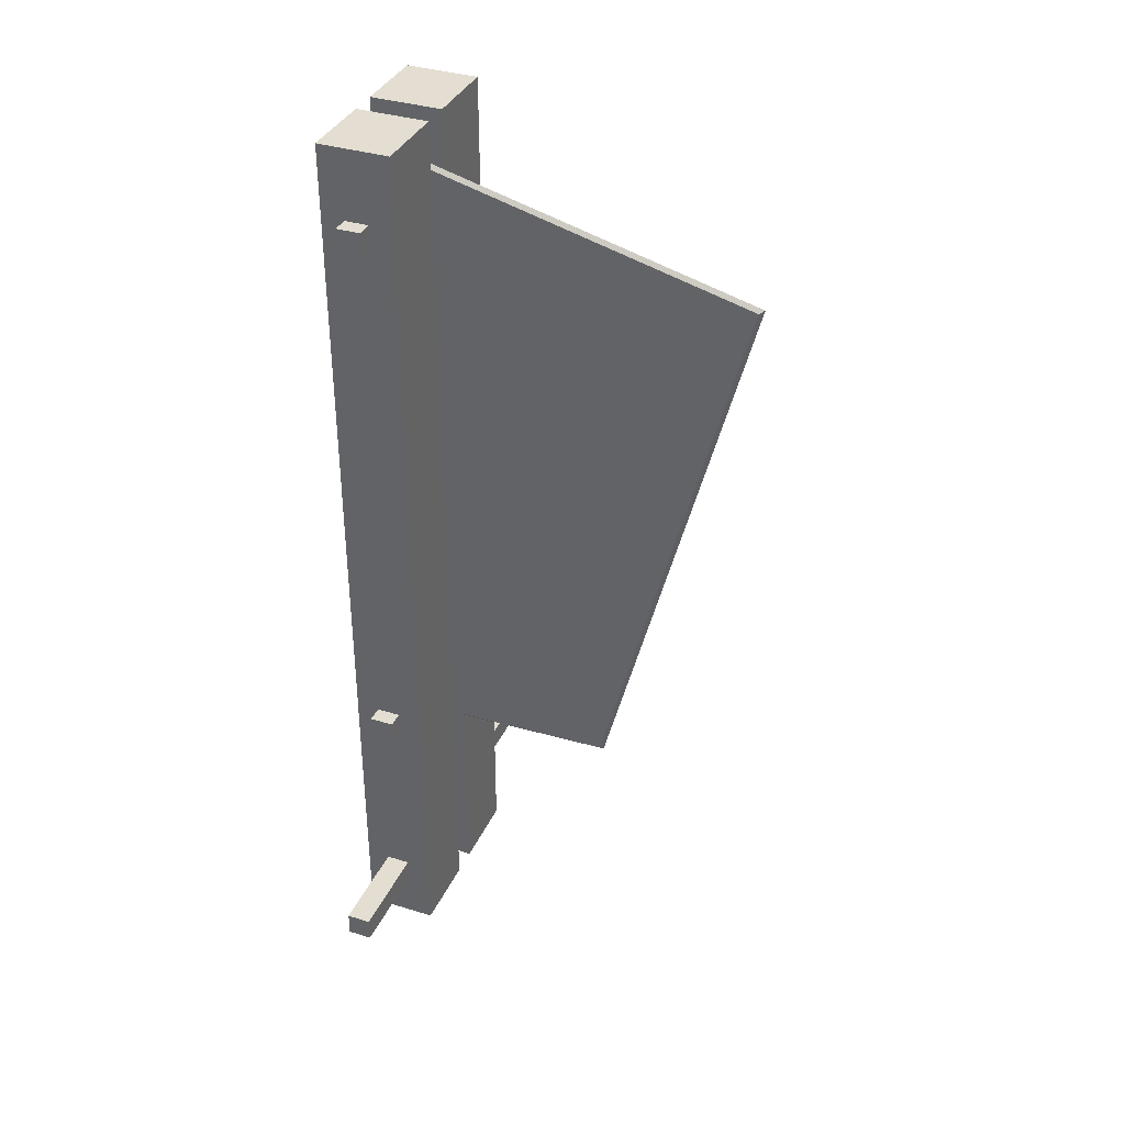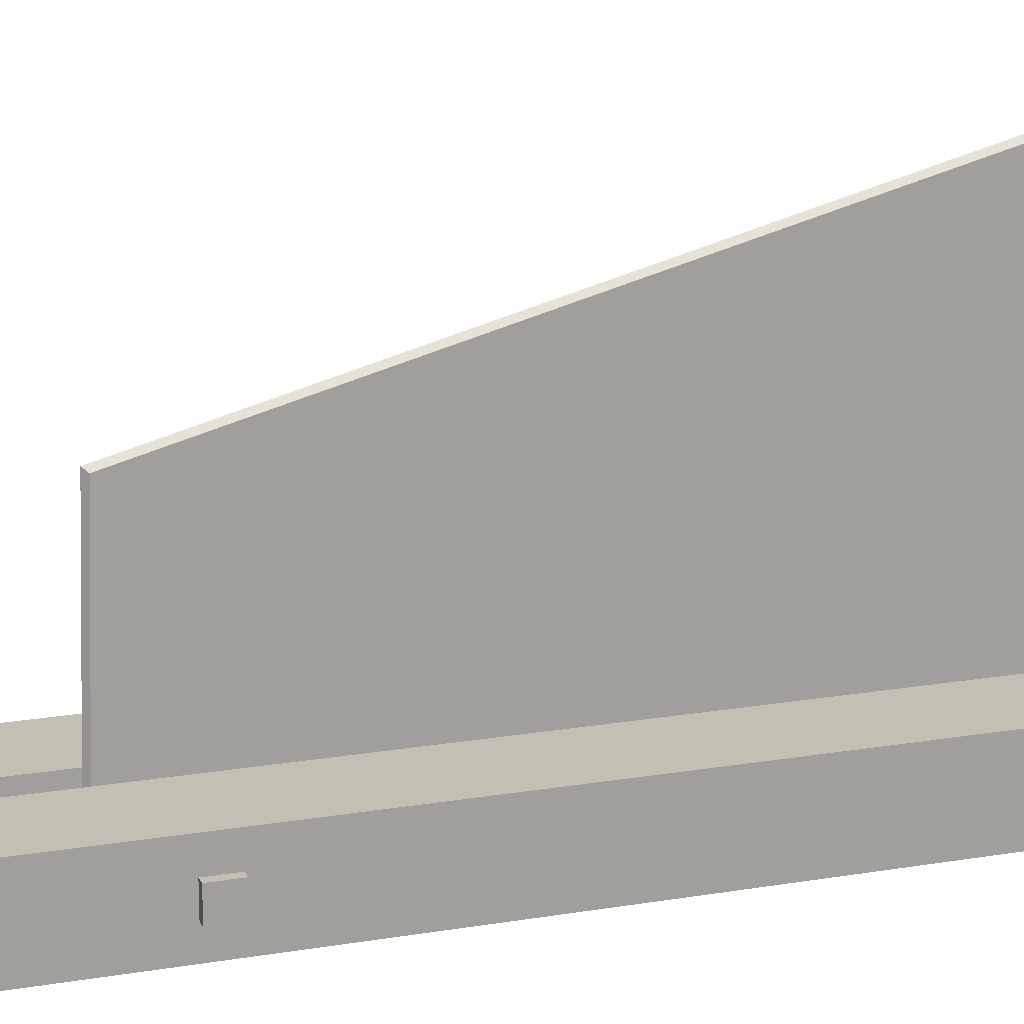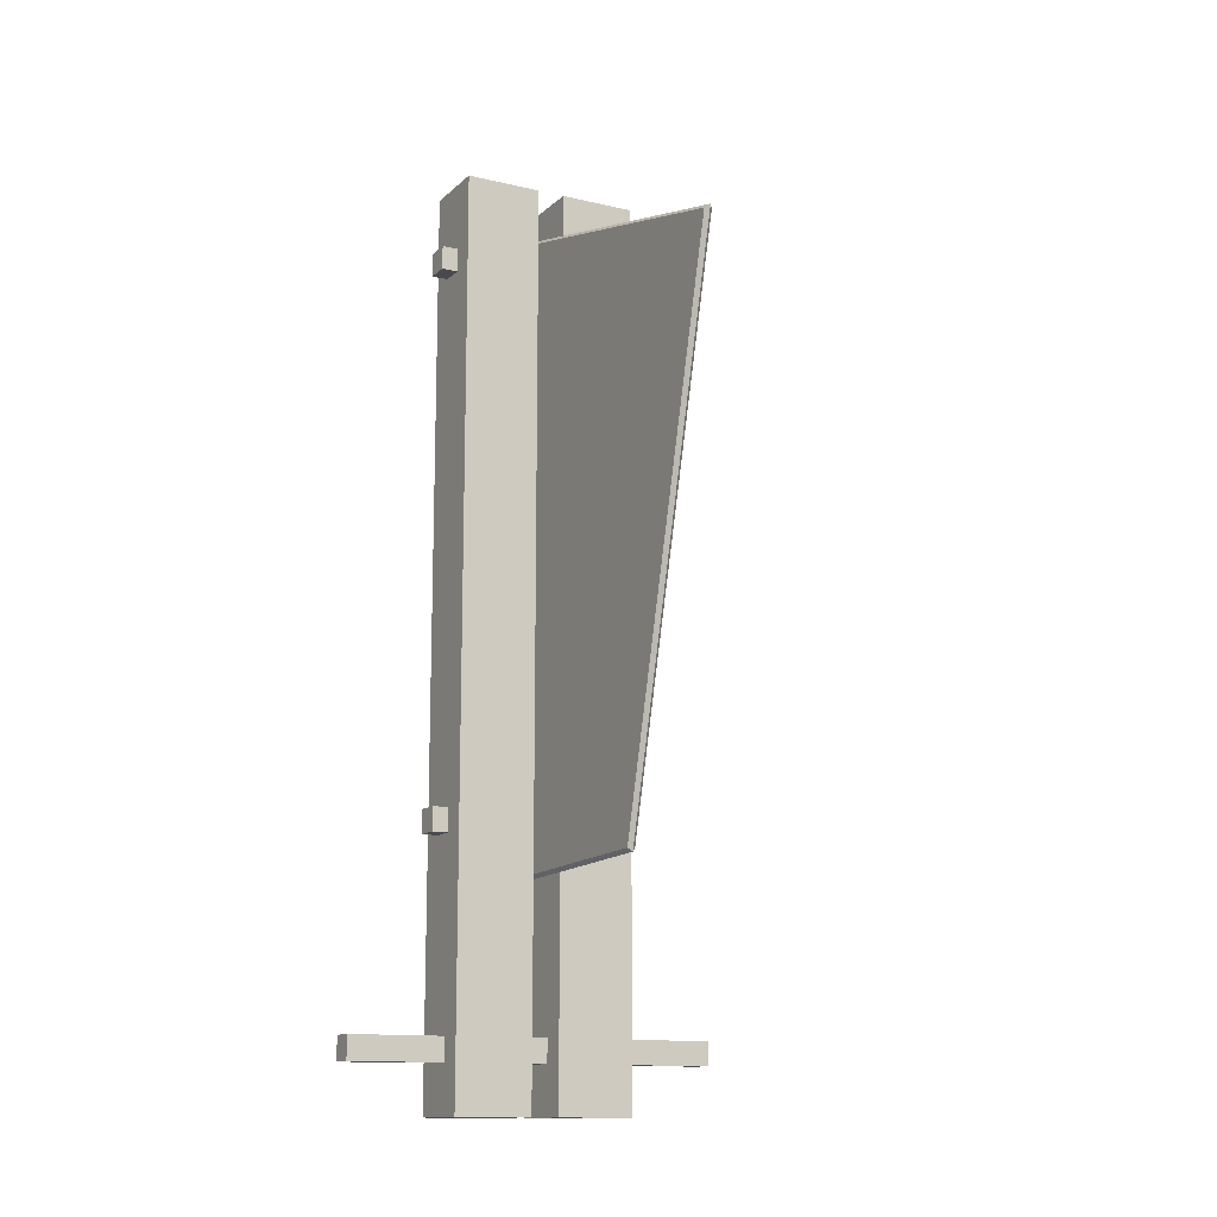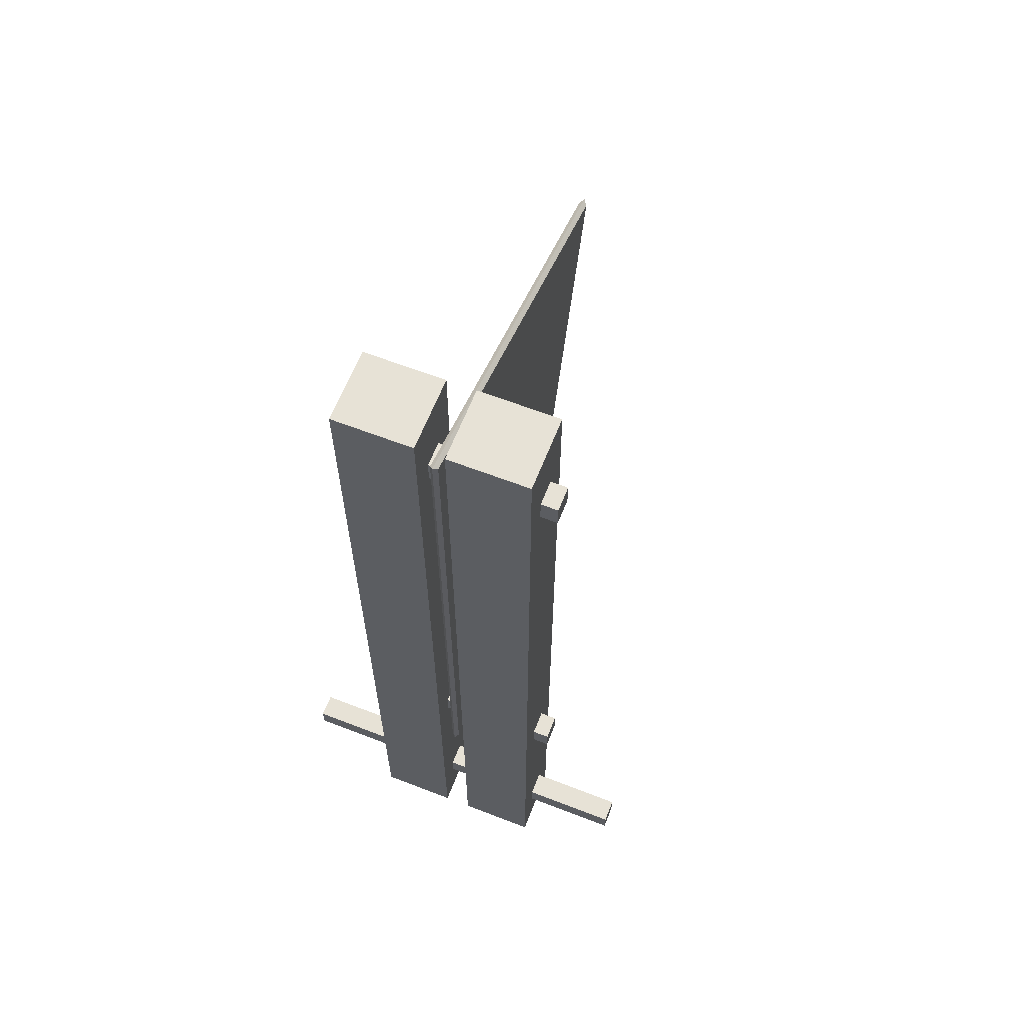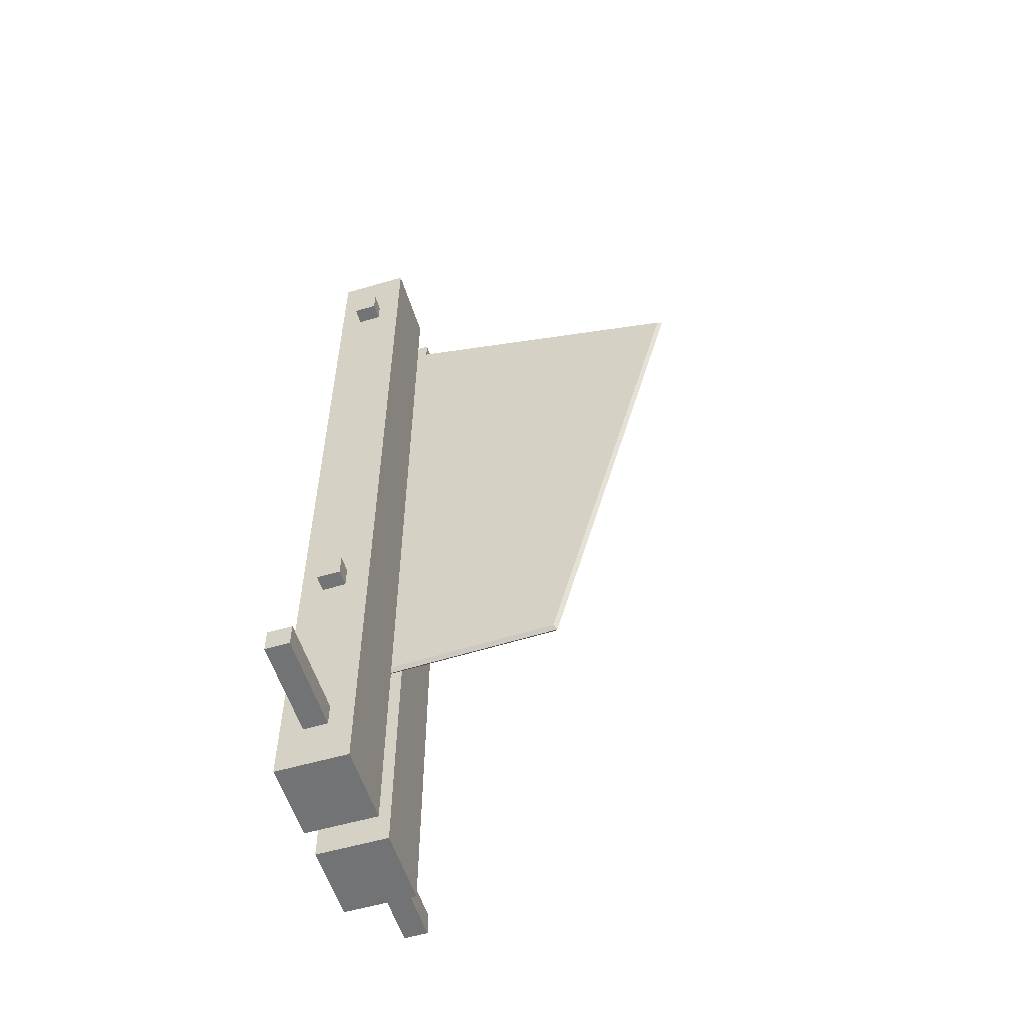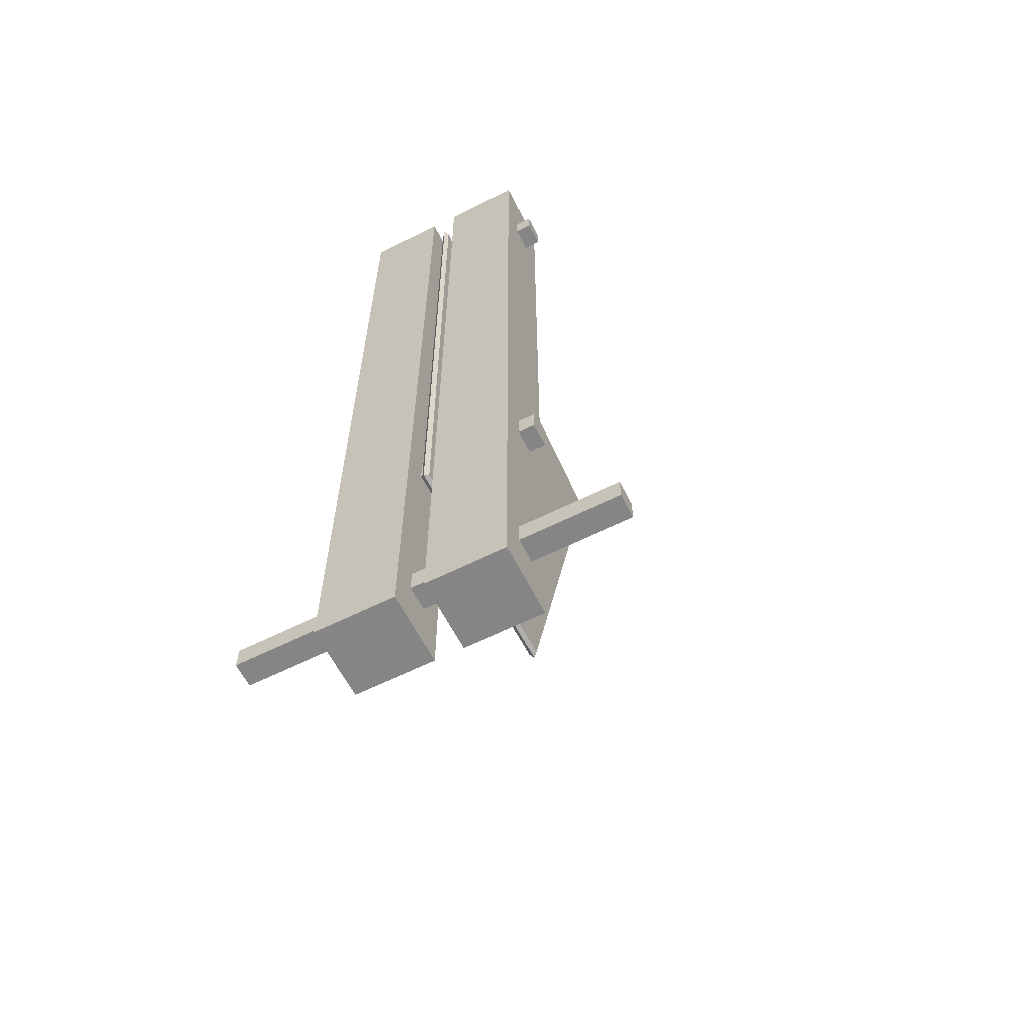
<metadata>
{"format":"obj","ext":"obj","renderer":"f3d","projection":"perspective","resolution":1024,"background":"white","views":[{"elev":36.2,"azim":-67.9,"up":"+Y"},{"elev":17.8,"azim":71.4,"up":"+Z"},{"elev":-13.1,"azim":-28.3,"up":"+Y"},{"elev":62.9,"azim":-158.6,"up":"+Y"},{"elev":-55.9,"azim":-72.9,"up":"+Y"},{"elev":-61.7,"azim":-153.1,"up":"+Y"}]}
</metadata>
<code>
v -0.1128 0.747 -0.3746
v -0.1128 0.772 -0.3746
v 0.1035 0.772 -0.3746
v 0.1035 0.747 -0.3746
v 0.1035 0.772 -0.3746
v 0.1035 0.772 -0.3496
v 0.1035 0.747 -0.3496
v 0.1035 0.772 -0.3496
v -0.1128 0.772 -0.3496
v -0.1128 0.747 -0.3496
v -0.1128 0.747 -0.3746
v 0.1035 0.747 -0.3746
v -0.1128 0.772 -0.3746
v -0.1128 0.772 -0.3496
v 0.1035 0.772 -0.3496
v -0.1128 0.747 -0.3746
v -0.1128 0.747 -0.3496
v -0.1128 0.772 -0.3496
v -0.1128 0.1615 -0.3746
v -0.1128 0.1865 -0.3746
v 0.1035 0.1865 -0.3746
v 0.1035 0.1615 -0.3746
v 0.1035 0.1865 -0.3746
v 0.1035 0.1865 -0.3496
v 0.1035 0.1615 -0.3496
v 0.1035 0.1865 -0.3496
v -0.1128 0.1865 -0.3496
v -0.1128 0.1615 -0.3496
v -0.1128 0.1615 -0.3746
v 0.1035 0.1615 -0.3746
v -0.1128 0.1865 -0.3746
v -0.1128 0.1865 -0.3496
v 0.1035 0.1865 -0.3496
v -0.1128 0.1615 -0.3746
v -0.1128 0.1615 -0.3496
v -0.1128 0.1865 -0.3496
v -0.1963 -0.05955 -0.3746
v -0.1963 -0.03455 -0.3746
v 0.1988 -0.03455 -0.3746
v 0.1988 -0.05955 -0.3746
v 0.1988 -0.03455 -0.3746
v 0.1988 -0.03455 -0.3496
v 0.1988 -0.05955 -0.3496
v 0.1988 -0.03455 -0.3496
v -0.1963 -0.03455 -0.3496
v -0.1963 -0.05955 -0.3496
v -0.1963 -0.05955 -0.3746
v 0.1988 -0.05955 -0.3746
v -0.1963 -0.03455 -0.3746
v -0.1963 -0.03455 -0.3496
v 0.1988 -0.03455 -0.3496
v -0.1963 -0.05955 -0.3746
v -0.1963 -0.05955 -0.3496
v -0.1963 -0.03455 -0.3496
v 0.004 0.1238 -0.3888
v 0.004 0.8066 -0.3919
v 0.004 0.7053 -0.002174
v -5.841e-09 0.8118 -0.3959
v 0.004 0.8066 -0.3919
v 0.004 0.1238 -0.3888
v 6.292e-08 0.7082 0.002704
v 0.004 0.7053 -0.002174
v 0.004 0.8066 -0.3919
v 3.683e-08 0.1268 -0.1485
v 0.004 0.1307 -0.1517
v 0.004 0.7053 -0.002174
v -5.299e-09 0.1196 -0.3928
v 0.004 0.1238 -0.3888
v 0.004 0.1307 -0.1517
v -0.004 0.1238 -0.3888
v -0.004 0.1307 -0.1517
v -0.004 0.7053 -0.002174
v -5.841e-09 0.8118 -0.3959
v -5.299e-09 0.1196 -0.3928
v -0.004 0.1238 -0.3888
v 6.292e-08 0.7082 0.002704
v -5.841e-09 0.8118 -0.3959
v -0.004 0.8066 -0.3919
v 3.683e-08 0.1268 -0.1485
v 6.292e-08 0.7082 0.002704
v -0.004 0.7053 -0.002174
v -5.299e-09 0.1196 -0.3928
v 3.683e-08 0.1268 -0.1485
v -0.004 0.1307 -0.1517
v -0.09571 -0.1111 -0.3243
v -0.09571 -0.111 -0.3989
v -0.01458 -0.111 -0.3989
v -0.01458 -0.1111 -0.3243
v -0.01458 -0.111 -0.3989
v -0.01458 0.8445 -0.3988
v -0.01458 0.8445 -0.3242
v -0.01458 0.8445 -0.3988
v -0.09571 0.8445 -0.3988
v -0.09571 0.8445 -0.3242
v -0.09571 0.8445 -0.3988
v -0.09571 -0.111 -0.3989
v -0.09571 -0.111 -0.3989
v -0.09571 0.8445 -0.3988
v -0.01458 0.8445 -0.3988
v -0.09571 0.8445 -0.3242
v -0.09571 -0.1111 -0.3243
v -0.01458 -0.1111 -0.3243
v 0.09571 -0.1111 -0.3243
v 0.01458 -0.1111 -0.3243
v 0.01458 -0.111 -0.3989
v 0.01458 -0.1111 -0.3243
v 0.01458 0.8445 -0.3242
v 0.01458 0.8445 -0.3988
v 0.01458 0.8445 -0.3242
v 0.09571 0.8445 -0.3242
v 0.09571 0.8445 -0.3988
v 0.09571 0.8445 -0.3242
v 0.09571 -0.1111 -0.3243
v 0.09571 -0.111 -0.3989
v 0.09571 -0.111 -0.3989
v 0.01458 -0.111 -0.3989
v 0.01458 0.8445 -0.3988
v 0.09571 0.8445 -0.3242
v 0.01458 0.8445 -0.3242
v 0.01458 -0.1111 -0.3243
v -0.1128 0.747 -0.3746
v 0.1035 0.772 -0.3746
v 0.1035 0.747 -0.3746
v 0.1035 0.747 -0.3746
v 0.1035 0.772 -0.3496
v 0.1035 0.747 -0.3496
v 0.1035 0.747 -0.3496
v -0.1128 0.772 -0.3496
v -0.1128 0.747 -0.3496
v -0.1128 0.747 -0.3496
v 0.1035 0.747 -0.3746
v 0.1035 0.747 -0.3496
v -0.1128 0.772 -0.3746
v 0.1035 0.772 -0.3496
v 0.1035 0.772 -0.3746
v -0.1128 0.747 -0.3746
v -0.1128 0.772 -0.3496
v -0.1128 0.772 -0.3746
v -0.1128 0.1615 -0.3746
v 0.1035 0.1865 -0.3746
v 0.1035 0.1615 -0.3746
v 0.1035 0.1615 -0.3746
v 0.1035 0.1865 -0.3496
v 0.1035 0.1615 -0.3496
v 0.1035 0.1615 -0.3496
v -0.1128 0.1865 -0.3496
v -0.1128 0.1615 -0.3496
v -0.1128 0.1615 -0.3496
v 0.1035 0.1615 -0.3746
v 0.1035 0.1615 -0.3496
v -0.1128 0.1865 -0.3746
v 0.1035 0.1865 -0.3496
v 0.1035 0.1865 -0.3746
v -0.1128 0.1615 -0.3746
v -0.1128 0.1865 -0.3496
v -0.1128 0.1865 -0.3746
v -0.1963 -0.05955 -0.3746
v 0.1988 -0.03455 -0.3746
v 0.1988 -0.05955 -0.3746
v 0.1988 -0.05955 -0.3746
v 0.1988 -0.03455 -0.3496
v 0.1988 -0.05955 -0.3496
v 0.1988 -0.05955 -0.3496
v -0.1963 -0.03455 -0.3496
v -0.1963 -0.05955 -0.3496
v -0.1963 -0.05955 -0.3496
v 0.1988 -0.05955 -0.3746
v 0.1988 -0.05955 -0.3496
v -0.1963 -0.03455 -0.3746
v 0.1988 -0.03455 -0.3496
v 0.1988 -0.03455 -0.3746
v -0.1963 -0.05955 -0.3746
v -0.1963 -0.03455 -0.3496
v -0.1963 -0.03455 -0.3746
v 0.004 0.1238 -0.3888
v 0.004 0.7053 -0.002174
v 0.004 0.1307 -0.1517
v -5.841e-09 0.8118 -0.3959
v 0.004 0.1238 -0.3888
v -5.299e-09 0.1196 -0.3928
v 6.292e-08 0.7082 0.002704
v 0.004 0.8066 -0.3919
v -5.841e-09 0.8118 -0.3959
v 3.683e-08 0.1268 -0.1485
v 0.004 0.7053 -0.002174
v 6.292e-08 0.7082 0.002704
v -5.299e-09 0.1196 -0.3928
v 0.004 0.1307 -0.1517
v 3.683e-08 0.1268 -0.1485
v -0.004 0.1238 -0.3888
v -0.004 0.7053 -0.002174
v -0.004 0.8066 -0.3919
v -5.841e-09 0.8118 -0.3959
v -0.004 0.1238 -0.3888
v -0.004 0.8066 -0.3919
v 6.292e-08 0.7082 0.002704
v -0.004 0.8066 -0.3919
v -0.004 0.7053 -0.002174
v 3.683e-08 0.1268 -0.1485
v -0.004 0.7053 -0.002174
v -0.004 0.1307 -0.1517
v -5.299e-09 0.1196 -0.3928
v -0.004 0.1307 -0.1517
v -0.004 0.1238 -0.3888
v -0.09571 -0.1111 -0.3243
v -0.01458 -0.111 -0.3989
v -0.01458 -0.1111 -0.3243
v -0.01458 -0.1111 -0.3243
v -0.01458 0.8445 -0.3988
v -0.01458 0.8445 -0.3242
v -0.01458 0.8445 -0.3242
v -0.09571 0.8445 -0.3988
v -0.09571 0.8445 -0.3242
v -0.09571 0.8445 -0.3242
v -0.09571 -0.111 -0.3989
v -0.09571 -0.1111 -0.3243
v -0.09571 -0.111 -0.3989
v -0.01458 0.8445 -0.3988
v -0.01458 -0.111 -0.3989
v -0.09571 0.8445 -0.3242
v -0.01458 -0.1111 -0.3243
v -0.01458 0.8445 -0.3242
v 0.09571 -0.1111 -0.3243
v 0.01458 -0.111 -0.3989
v 0.09571 -0.111 -0.3989
v 0.01458 -0.1111 -0.3243
v 0.01458 0.8445 -0.3988
v 0.01458 -0.111 -0.3989
v 0.01458 0.8445 -0.3242
v 0.09571 0.8445 -0.3988
v 0.01458 0.8445 -0.3988
v 0.09571 0.8445 -0.3242
v 0.09571 -0.111 -0.3989
v 0.09571 0.8445 -0.3988
v 0.09571 -0.111 -0.3989
v 0.01458 0.8445 -0.3988
v 0.09571 0.8445 -0.3988
v 0.09571 0.8445 -0.3242
v 0.01458 -0.1111 -0.3243
v 0.09571 -0.1111 -0.3243
o Joining_Bolt_Instance.2
f 1 2 3
f 4 5 6
f 7 8 9
f 10 11 12
f 13 14 15
f 16 17 18
f 19 20 21
f 22 23 24
f 25 26 27
f 28 29 30
f 31 32 33
f 34 35 36
f 37 38 39
f 40 41 42
f 43 44 45
f 46 47 48
f 49 50 51
f 52 53 54
f 55 56 57
f 58 59 60
f 61 62 63
f 64 65 66
f 67 68 69
f 70 71 72
f 73 74 75
f 76 77 78
f 79 80 81
f 82 83 84
f 85 86 87
f 88 89 90
f 91 92 93
f 94 95 96
f 97 98 99
f 100 101 102
f 103 104 105
f 106 107 108
f 109 110 111
f 112 113 114
f 115 116 117
f 118 119 120
f 121 122 123
f 124 125 126
f 127 128 129
f 130 131 132
f 133 134 135
f 136 137 138
f 139 140 141
f 142 143 144
f 145 146 147
f 148 149 150
f 151 152 153
f 154 155 156
f 157 158 159
f 160 161 162
f 163 164 165
f 166 167 168
f 169 170 171
f 172 173 174
f 175 176 177
f 178 179 180
f 181 182 183
f 184 185 186
f 187 188 189
f 190 191 192
f 193 194 195
f 196 197 198
f 199 200 201
f 202 203 204
f 205 206 207
f 208 209 210
f 211 212 213
f 214 215 216
f 217 218 219
f 220 221 222
f 223 224 225
f 226 227 228
f 229 230 231
f 232 233 234
f 235 236 237
f 238 239 240

</code>
